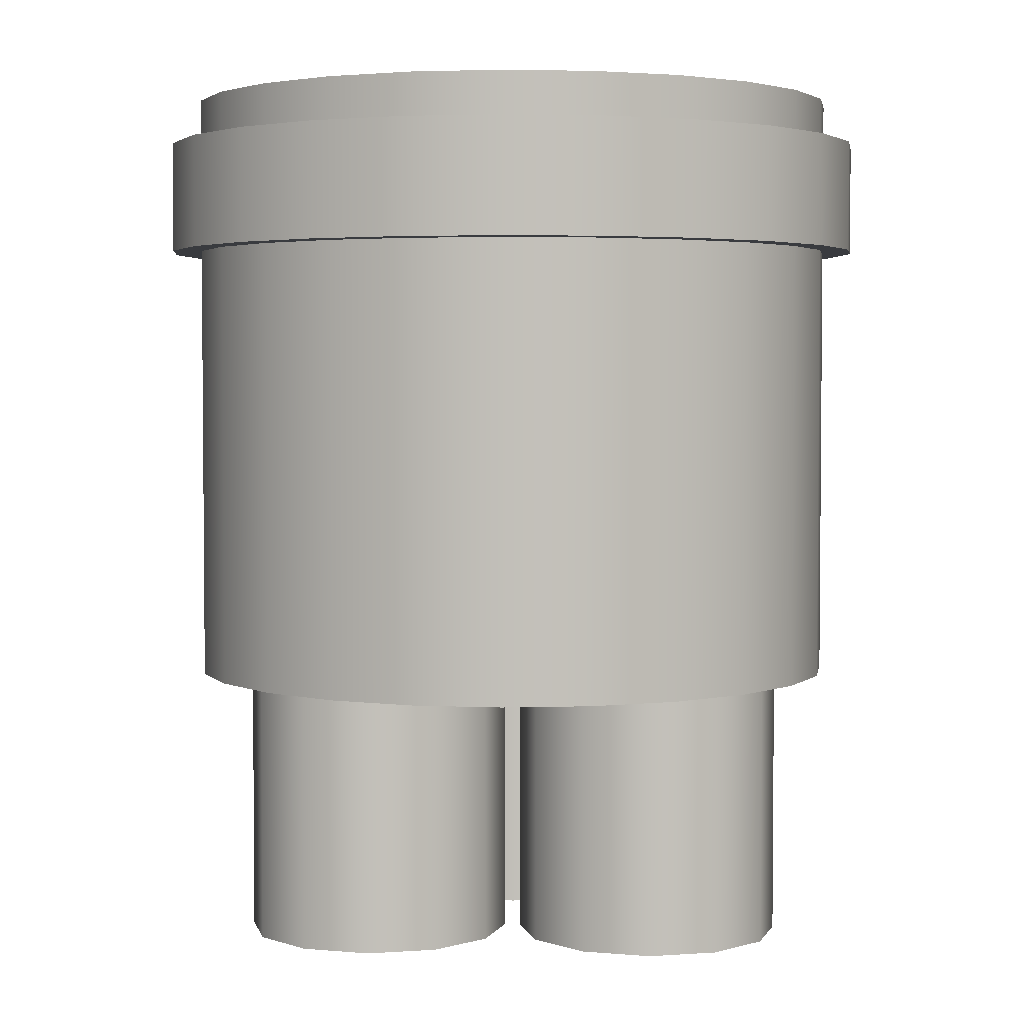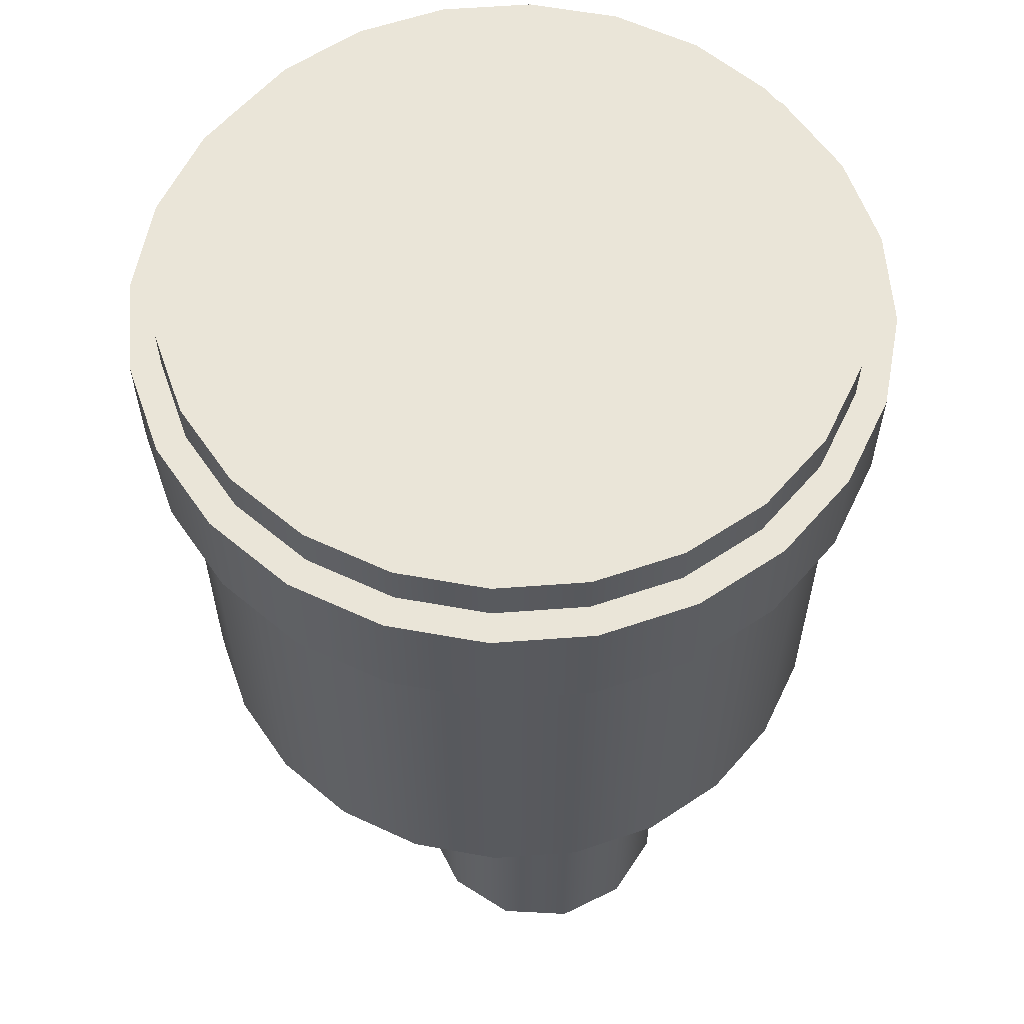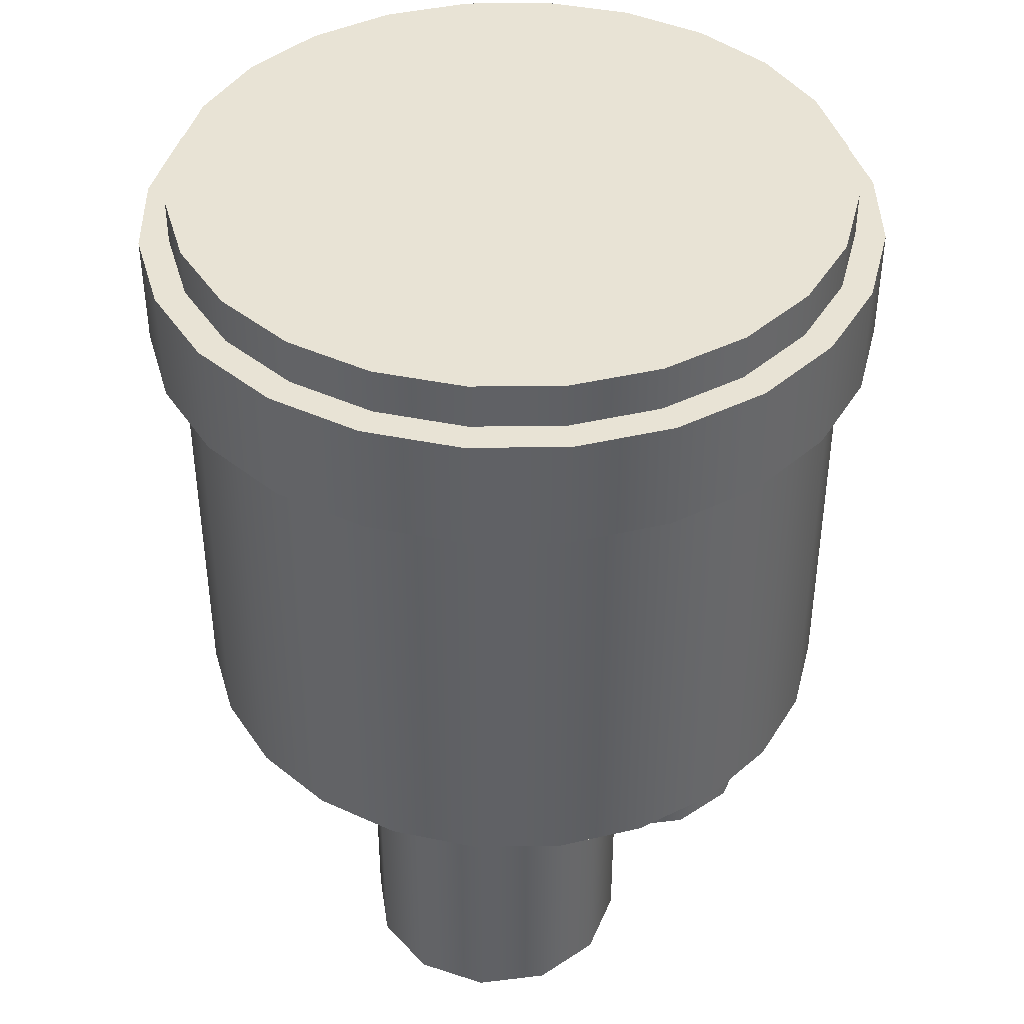
<metadata>
{"format":"obj","ext":"obj","renderer":"f3d","projection":"perspective","resolution":1024,"background":"white","views":[{"elev":3.3,"azim":1.7,"up":"+Y"},{"elev":59.4,"azim":168.1,"up":"+Y"},{"elev":41.2,"azim":-173.4,"up":"+Y"}]}
</metadata>
<code>
g Multiplier_0
v 4.53e-08 -0.3 -0.5
v 2.013e-08 0.3667 -0.5
v -0.1294 -0.3 -0.483
v -0.1294 0.3667 -0.483
v -0.25 -0.3 -0.433
v -0.25 0.3667 -0.433
v -0.3536 -0.3 -0.3536
v -0.3536 0.3667 -0.3536
v -0.433 -0.3 -0.25
v -0.433 0.3667 -0.25
v -0.483 -0.3 -0.1294
v -0.483 0.3667 -0.1294
v -0.5 -0.3 -5.876e-08
v -0.5 0.3667 -1.397e-08
v -0.483 -0.3 0.1294
v -0.483 0.3667 0.1294
v -0.433 -0.3 0.25
v -0.433 0.3667 0.25
v -0.3536 -0.3 0.3536
v -0.3536 0.3667 0.3536
v -0.25 -0.3 0.433
v -0.25 0.3667 0.433
v -0.1294 -0.3 0.483
v -0.1294 0.3667 0.483
v 8.901e-08 -0.3 0.5
v 6.384e-08 0.3667 0.5
v 0.1294 -0.3 0.483
v 0.1294 0.3667 0.483
v 0.25 -0.3 0.433
v 0.25 0.3667 0.433
v 0.3536 -0.3 0.3536
v 0.3536 0.3667 0.3536
v 0.433 -0.3 0.25
v 0.433 0.3667 0.25
v 0.483 -0.3 0.1294
v 0.483 0.3667 0.1294
v 0.5 -0.3 -8.658e-08
v 0.5 0.3667 -4.179e-08
v 0.483 -0.3 -0.1294
v 0.483 0.3667 -0.1294
v 0.433 -0.3 -0.25
v 0.433 0.3667 -0.25
v 0.3536 -0.3 -0.3536
v 0.3536 0.3667 -0.3536
v 0.25 -0.3 -0.433
v 0.25 0.3667 -0.433
v 0.1294 -0.3 -0.483
v 0.1294 0.3667 -0.483
v 4.53e-08 -0.3 -0.5
v 2.013e-08 0.3667 -0.5
v -0.1294 -0.3 -0.483
v 0.1294 -0.3 -0.483
v 4.53e-08 -0.3 -0.5
v 0.25 -0.3 -0.433
v -0.25 -0.3 -0.433
v 0.3536 -0.3 -0.3536
v -0.3536 -0.3 -0.3536
v -0.433 -0.3 -0.25
v 0.433 -0.3 -0.25
v -0.483 -0.3 -0.1294
v 0.483 -0.3 -0.1294
v -0.5 -0.3 -5.876e-08
v 0.5 -0.3 -8.658e-08
v 0.483 -0.3 0.1294
v -0.483 -0.3 0.1294
v 0.433 -0.3 0.25
v -0.433 -0.3 0.25
v 0.3536 -0.3 0.3536
v -0.3536 -0.3 0.3536
v 0.25 -0.3 0.433
v -0.25 -0.3 0.433
v 0.1294 -0.3 0.483
v -0.1294 -0.3 0.483
v 8.901e-08 -0.3 0.5
v 0.1294 0.6 -0.483
v -0.1294 0.6 -0.483
v -4.53e-08 0.6 -0.5
v 0.25 0.6 -0.433
v -0.25 0.6 -0.433
v -0.3536 0.6 -0.3536
v 0.3536 0.6 -0.3536
v -0.433 0.6 -0.25
v 0.433 0.6 -0.25
v -0.483 0.6 -0.1294
v 0.483 0.6 -0.1294
v -0.5 0.6 1.025e-07
v 0.5 0.6 7.465e-08
v 0.483 0.6 0.1294
v -0.483 0.6 0.1294
v 0.433 0.6 0.25
v -0.433 0.6 0.25
v 0.3536 0.6 0.3536
v -0.3536 0.6 0.3536
v -0.25 0.6 0.433
v 0.25 0.6 0.433
v -0.1294 0.6 0.483
v 0.1294 0.6 0.483
v -1.587e-09 0.6 0.5
v -5.033e-09 0.5333 -0.5
v 0.1294 0.6 -0.483
v -4.53e-08 0.6 -0.5
v 0.1294 0.5333 -0.483
v 0.25 0.6 -0.433
v 0.25 0.5333 -0.433
v 0.3536 0.6 -0.3536
v 0.3536 0.5333 -0.3536
v 0.433 0.6 -0.25
v 0.433 0.5333 -0.25
v 0.483 0.6 -0.1294
v 0.483 0.5333 -0.1294
v 0.5 0.6 7.465e-08
v 0.5 0.5333 2.995e-09
v 0.483 0.6 0.1294
v 0.483 0.5333 0.1294
v 0.433 0.6 0.25
v 0.433 0.5333 0.25
v 0.3536 0.6 0.3536
v 0.3536 0.5333 0.3536
v 0.25 0.6 0.433
v 0.25 0.5333 0.433
v 0.1294 0.6 0.483
v 0.1294 0.5333 0.483
v -1.587e-09 0.6 0.5
v 3.868e-08 0.5333 0.5
v -0.1294 0.6 0.483
v -0.1294 0.5333 0.483
v -0.25 0.6 0.433
v -0.25 0.5333 0.433
v -0.3536 0.6 0.3536
v -0.3536 0.5333 0.3536
v -0.433 0.6 0.25
v -0.433 0.5333 0.25
v -0.483 0.6 0.1294
v -0.483 0.5333 0.1294
v -0.5 0.6 1.025e-07
v -0.5 0.5333 3.081e-08
v -0.483 0.6 -0.1294
v -0.483 0.5333 -0.1294
v -0.433 0.6 -0.25
v -0.433 0.5333 -0.25
v -0.3536 0.6 -0.3536
v -0.3536 0.5333 -0.3536
v -0.25 0.6 -0.433
v -0.25 0.5333 -0.433
v -0.1294 0.6 -0.483
v -0.1294 0.5333 -0.483
v -4.53e-08 0.6 -0.5
v -5.033e-09 0.5333 -0.5
v -5.033e-09 0.5333 -0.5
v -0.1294 0.5333 -0.483
v -8.188e-09 0.5333 -0.544
v -0.1408 0.5333 -0.5254
v -0.25 0.5333 -0.433
v -0.272 0.5333 -0.4711
v -0.3536 0.5333 -0.3536
v -0.3846 0.5333 -0.3846
v -0.433 0.5333 -0.25
v -0.4711 0.5333 -0.272
v -0.483 0.5333 -0.1294
v -0.5254 0.5333 -0.1408
v -0.5 0.5333 3.081e-08
v -0.544 0.5333 3.144e-08
v -0.483 0.5333 0.1294
v -0.5254 0.5333 0.1408
v -0.433 0.5333 0.25
v -0.4711 0.5333 0.272
v -0.3536 0.5333 0.3536
v -0.3846 0.5333 0.3846
v -0.25 0.5333 0.433
v -0.272 0.5333 0.4711
v -0.1294 0.5333 0.483
v -0.1408 0.5333 0.5254
v 3.868e-08 0.5333 0.5
v 4.141e-08 0.5333 0.544
v 0.1294 0.5333 0.483
v 0.1408 0.5333 0.5254
v 0.25 0.5333 0.433
v 0.272 0.5333 0.4711
v 0.3536 0.5333 0.3536
v 0.3846 0.5333 0.3846
v 0.433 0.5333 0.25
v 0.4711 0.5333 0.272
v 0.483 0.5333 0.1294
v 0.5254 0.5333 0.1408
v 0.5 0.5333 2.995e-09
v 0.544 0.5333 -1.632e-09
v 0.483 0.5333 -0.1294
v 0.5254 0.5333 -0.1408
v 0.433 0.5333 -0.25
v 0.4711 0.5333 -0.272
v 0.3536 0.5333 -0.3536
v 0.3846 0.5333 -0.3846
v 0.25 0.5333 -0.433
v 0.272 0.5333 -0.4711
v 0.1294 0.5333 -0.483
v 0.1408 0.5333 -0.5254
v -5.033e-09 0.5333 -0.5
v -8.188e-09 0.5333 -0.544
v 2.013e-08 0.3667 -0.5
v 0.1294 0.3667 -0.483
v 1.719e-08 0.3667 -0.544
v 0.1408 0.3667 -0.5254
v 0.25 0.3667 -0.433
v 0.272 0.3667 -0.4711
v 0.3536 0.3667 -0.3536
v 0.3846 0.3667 -0.3846
v 0.433 0.3667 -0.25
v 0.4711 0.3667 -0.272
v 0.483 0.3667 -0.1294
v 0.5254 0.3667 -0.1408
v 0.5 0.3667 -4.179e-08
v 0.544 0.3667 -4.642e-08
v 0.483 0.3667 0.1294
v 0.5254 0.3667 0.1408
v 0.433 0.3667 0.25
v 0.4711 0.3667 0.272
v 0.3536 0.3667 0.3536
v 0.3846 0.3667 0.3846
v 0.25 0.3667 0.433
v 0.272 0.3667 0.4711
v 0.1294 0.3667 0.483
v 0.1408 0.3667 0.5254
v 6.384e-08 0.3667 0.5
v 6.658e-08 0.3667 0.544
v -0.1294 0.3667 0.483
v -0.1408 0.3667 0.5254
v -0.25 0.3667 0.433
v -0.272 0.3667 0.4711
v -0.3536 0.3667 0.3536
v -0.3846 0.3667 0.3846
v -0.433 0.3667 0.25
v -0.4711 0.3667 0.272
v -0.483 0.3667 0.1294
v -0.5254 0.3667 0.1408
v -0.5 0.3667 -1.397e-08
v -0.544 0.3667 -1.334e-08
v -0.483 0.3667 -0.1294
v -0.5254 0.3667 -0.1408
v -0.433 0.3667 -0.25
v -0.4711 0.3667 -0.272
v -0.3536 0.3667 -0.3536
v -0.3846 0.3667 -0.3846
v -0.25 0.3667 -0.433
v -0.272 0.3667 -0.4711
v -0.1294 0.3667 -0.483
v -0.1408 0.3667 -0.5254
v 2.013e-08 0.3667 -0.5
v 1.719e-08 0.3667 -0.544
v 1.719e-08 0.3667 -0.544
v 0.1408 0.5333 -0.5254
v -8.188e-09 0.5333 -0.544
v 0.1408 0.3667 -0.5254
v 0.272 0.5333 -0.4711
v 0.272 0.3667 -0.4711
v 0.3846 0.5333 -0.3846
v 0.3846 0.3667 -0.3846
v 0.4711 0.5333 -0.272
v 0.4711 0.3667 -0.272
v 0.5254 0.5333 -0.1408
v 0.5254 0.3667 -0.1408
v 0.544 0.5333 -1.632e-09
v 0.544 0.3667 -4.642e-08
v 0.5254 0.5333 0.1408
v 0.5254 0.3667 0.1408
v 0.4711 0.5333 0.272
v 0.4711 0.3667 0.272
v 0.3846 0.5333 0.3846
v 0.3846 0.3667 0.3846
v 0.272 0.5333 0.4711
v 0.272 0.3667 0.4711
v 0.1408 0.5333 0.5254
v 0.1408 0.3667 0.5254
v 4.141e-08 0.5333 0.544
v 6.658e-08 0.3667 0.544
v -0.1408 0.5333 0.5254
v -0.1408 0.3667 0.5254
v -0.272 0.5333 0.4711
v -0.272 0.3667 0.4711
v -0.3846 0.5333 0.3846
v -0.3846 0.3667 0.3846
v -0.4711 0.5333 0.272
v -0.4711 0.3667 0.272
v -0.5254 0.5333 0.1408
v -0.5254 0.3667 0.1408
v -0.544 0.5333 3.144e-08
v -0.544 0.3667 -1.334e-08
v -0.5254 0.5333 -0.1408
v -0.5254 0.3667 -0.1408
v -0.4711 0.5333 -0.272
v -0.4711 0.3667 -0.272
v -0.3846 0.5333 -0.3846
v -0.3846 0.3667 -0.3846
v -0.272 0.5333 -0.4711
v -0.272 0.3667 -0.4711
v -0.1408 0.5333 -0.5254
v -0.1408 0.3667 -0.5254
v -8.188e-09 0.5333 -0.544
v 1.719e-08 0.3667 -0.544
v -0.03464 -0.3 0.02
v -0.03464 -0.7 0.02
v -0.007846 -0.3 0.12
v -0.007846 -0.7 0.12
v -0.03464 -0.3 0.22
v -0.03464 -0.7 0.22
v -0.1078 -0.3 0.2932
v -0.1078 -0.7 0.2932
v -0.2078 -0.3 0.32
v -0.2078 -0.7 0.32
v -0.3078 -0.3 0.2932
v -0.3078 -0.7 0.2932
v -0.3811 -0.3 0.22
v -0.3811 -0.7 0.22
v -0.4078 -0.3 0.12
v -0.4078 -0.7 0.12
v -0.3811 -0.3 0.02
v -0.3811 -0.7 0.02
v -0.3078 -0.3 -0.0532
v -0.3078 -0.7 -0.0532
v -0.2078 -0.3 -0.08
v -0.2078 -0.7 -0.08
v -0.1078 -0.3 -0.05321
v -0.1078 -0.7 -0.05321
v -0.03464 -0.3 0.02
v -0.03464 -0.7 0.02
v -0.1078 -0.3 -0.05321
v -0.3078 -0.3 -0.0532
v -0.2078 -0.3 -0.08
v -0.03464 -0.3 0.02
v -0.3811 -0.3 0.02
v -0.007846 -0.3 0.12
v -0.4078 -0.3 0.12
v -0.03464 -0.3 0.22
v -0.3811 -0.3 0.22
v -0.1078 -0.3 0.2932
v -0.3078 -0.3 0.2932
v -0.2078 -0.3 0.32
v -0.3078 -0.7 -0.0532
v -0.1078 -0.7 -0.05321
v -0.2078 -0.7 -0.08
v -0.03464 -0.7 0.02
v -0.3811 -0.7 0.02
v -0.007846 -0.7 0.12
v -0.4078 -0.7 0.12
v -0.03464 -0.7 0.22
v -0.3811 -0.7 0.22
v -0.1078 -0.7 0.2932
v -0.3078 -0.7 0.2932
v -0.2078 -0.7 0.32
v 1.653e-07 -0.3 -0.05
v 1.653e-07 -0.7 -0.05
v -0.1 -0.3 -0.07679
v -0.1 -0.7 -0.07679
v -0.1732 -0.3 -0.15
v -0.1732 -0.7 -0.15
v -0.2 -0.3 -0.25
v -0.2 -0.7 -0.25
v -0.1732 -0.3 -0.35
v -0.1732 -0.7 -0.35
v -0.1 -0.3 -0.4232
v -0.1 -0.7 -0.4232
v -2.082e-07 -0.3 -0.45
v -2.082e-07 -0.7 -0.45
v 0.1 -0.3 -0.4232
v 0.1 -0.7 -0.4232
v 0.1732 -0.3 -0.35
v 0.1732 -0.7 -0.35
v 0.2 -0.3 -0.25
v 0.2 -0.7 -0.25
v 0.1732 -0.3 -0.15
v 0.1732 -0.7 -0.15
v 0.1 -0.3 -0.0768
v 0.1 -0.7 -0.0768
v 1.653e-07 -0.3 -0.05
v 1.653e-07 -0.7 -0.05
v 0.1 -0.3 -0.4232
v -0.1 -0.3 -0.4232
v -2.082e-07 -0.3 -0.45
v 0.1732 -0.3 -0.35
v -0.1732 -0.3 -0.35
v 0.2 -0.3 -0.25
v -0.2 -0.3 -0.25
v 0.1732 -0.3 -0.15
v -0.1732 -0.3 -0.15
v 0.1 -0.3 -0.0768
v -0.1 -0.3 -0.07679
v 1.653e-07 -0.3 -0.05
v -0.1 -0.7 -0.4232
v 0.1 -0.7 -0.4232
v -2.082e-07 -0.7 -0.45
v 0.1732 -0.7 -0.35
v -0.1732 -0.7 -0.35
v 0.2 -0.7 -0.25
v -0.2 -0.7 -0.25
v 0.1732 -0.7 -0.15
v -0.1732 -0.7 -0.15
v 0.1 -0.7 -0.0768
v -0.1 -0.7 -0.07679
v 1.653e-07 -0.7 -0.05
v 0.0433 -0.3 0.025
v 0.0433 -0.7 0.025
v 0.1165 -0.3 -0.04821
v 0.1165 -0.7 -0.0482
v 0.2165 -0.3 -0.075
v 0.2165 -0.7 -0.075
v 0.3165 -0.3 -0.04821
v 0.3165 -0.7 -0.04821
v 0.3897 -0.3 0.025
v 0.3897 -0.7 0.025
v 0.4165 -0.3 0.125
v 0.4165 -0.7 0.125
v 0.3897 -0.3 0.225
v 0.3897 -0.7 0.225
v 0.3165 -0.3 0.2982
v 0.3165 -0.7 0.2982
v 0.2165 -0.3 0.325
v 0.2165 -0.7 0.325
v 0.1165 -0.3 0.2982
v 0.1165 -0.7 0.2982
v 0.0433 -0.3 0.225
v 0.0433 -0.7 0.225
v 0.01651 -0.3 0.125
v 0.01651 -0.7 0.125
v 0.0433 -0.3 0.025
v 0.0433 -0.7 0.025
v 0.3165 -0.3 -0.04821
v 0.1165 -0.3 -0.04821
v 0.2165 -0.3 -0.075
v 0.3897 -0.3 0.025
v 0.0433 -0.3 0.025
v 0.4165 -0.3 0.125
v 0.01651 -0.3 0.125
v 0.3897 -0.3 0.225
v 0.0433 -0.3 0.225
v 0.3165 -0.3 0.2982
v 0.1165 -0.3 0.2982
v 0.2165 -0.3 0.325
v 0.1165 -0.7 -0.0482
v 0.3165 -0.7 -0.04821
v 0.2165 -0.7 -0.075
v 0.3897 -0.7 0.025
v 0.0433 -0.7 0.025
v 0.4165 -0.7 0.125
v 0.01651 -0.7 0.125
v 0.3897 -0.7 0.225
v 0.0433 -0.7 0.225
v 0.3165 -0.7 0.2982
v 0.1165 -0.7 0.2982
v 0.2165 -0.7 0.325
g Multiplier_0_0
f 3 2 1
f 4 2 3
f 5 4 3
f 6 4 5
f 7 6 5
f 8 6 7
f 9 8 7
f 10 8 9
f 11 10 9
f 12 10 11
f 13 12 11
f 14 12 13
f 15 14 13
f 16 14 15
f 17 16 15
f 18 16 17
f 19 18 17
f 20 18 19
f 21 20 19
f 22 20 21
f 23 22 21
f 24 22 23
f 25 24 23
f 26 24 25
f 27 26 25
f 28 26 27
f 29 28 27
f 30 28 29
f 31 30 29
f 32 30 31
f 33 32 31
f 34 32 33
f 35 34 33
f 36 34 35
f 37 36 35
f 38 36 37
f 39 38 37
f 40 38 39
f 41 40 39
f 42 40 41
f 43 42 41
f 44 42 43
f 45 44 43
f 46 44 45
f 47 46 45
f 48 46 47
f 49 48 47
f 50 48 49
f 53 52 51
f 54 51 52
f 55 51 54
f 56 55 54
f 57 55 56
f 58 57 56
f 59 58 56
f 60 58 59
f 61 60 59
f 62 60 61
f 63 62 61
f 64 62 63
f 65 62 64
f 66 65 64
f 67 65 66
f 68 67 66
f 69 67 68
f 70 69 68
f 71 69 70
f 72 71 70
f 73 71 72
f 74 73 72
f 77 76 75
f 78 75 76
f 79 78 76
f 80 78 79
f 81 78 80
f 82 81 80
f 83 81 82
f 84 83 82
f 85 83 84
f 86 85 84
f 87 85 86
f 88 87 86
f 89 88 86
f 90 88 89
f 91 90 89
f 92 90 91
f 93 92 91
f 94 92 93
f 95 92 94
f 96 95 94
f 97 95 96
f 98 97 96
f 101 100 99
f 99 100 102
f 100 103 102
f 102 103 104
f 103 105 104
f 104 105 106
f 105 107 106
f 106 107 108
f 107 109 108
f 108 109 110
f 109 111 110
f 110 111 112
f 111 113 112
f 112 113 114
f 113 115 114
f 114 115 116
f 115 117 116
f 116 117 118
f 117 119 118
f 118 119 120
f 119 121 120
f 120 121 122
f 121 123 122
f 122 123 124
f 123 125 124
f 124 125 126
f 125 127 126
f 126 127 128
f 127 129 128
f 128 129 130
f 129 131 130
f 130 131 132
f 131 133 132
f 132 133 134
f 133 135 134
f 134 135 136
f 135 137 136
f 136 137 138
f 137 139 138
f 138 139 140
f 139 141 140
f 140 141 142
f 141 143 142
f 142 143 144
f 143 145 144
f 144 145 146
f 145 147 146
f 146 147 148
f 151 150 149
f 152 150 151
f 152 153 150
f 154 153 152
f 154 155 153
f 156 155 154
f 156 157 155
f 158 157 156
f 158 159 157
f 160 159 158
f 160 161 159
f 162 161 160
f 162 163 161
f 164 163 162
f 164 165 163
f 166 165 164
f 166 167 165
f 168 167 166
f 168 169 167
f 170 169 168
f 170 171 169
f 172 171 170
f 172 173 171
f 174 173 172
f 174 175 173
f 176 175 174
f 176 177 175
f 178 177 176
f 178 179 177
f 180 179 178
f 180 181 179
f 182 181 180
f 182 183 181
f 184 183 182
f 184 185 183
f 186 185 184
f 186 187 185
f 188 187 186
f 188 189 187
f 190 189 188
f 190 191 189
f 192 191 190
f 192 193 191
f 194 193 192
f 194 195 193
f 196 195 194
f 196 197 195
f 198 197 196
f 201 200 199
f 202 200 201
f 202 203 200
f 204 203 202
f 204 205 203
f 206 205 204
f 206 207 205
f 208 207 206
f 208 209 207
f 210 209 208
f 210 211 209
f 212 211 210
f 212 213 211
f 214 213 212
f 214 215 213
f 216 215 214
f 216 217 215
f 218 217 216
f 218 219 217
f 220 219 218
f 220 221 219
f 222 221 220
f 222 223 221
f 224 223 222
f 224 225 223
f 226 225 224
f 226 227 225
f 228 227 226
f 228 229 227
f 230 229 228
f 230 231 229
f 232 231 230
f 232 233 231
f 234 233 232
f 234 235 233
f 236 235 234
f 236 237 235
f 238 237 236
f 238 239 237
f 240 239 238
f 240 241 239
f 242 241 240
f 242 243 241
f 244 243 242
f 244 245 243
f 246 245 244
f 246 247 245
f 248 247 246
f 251 250 249
f 249 250 252
f 250 253 252
f 252 253 254
f 253 255 254
f 254 255 256
f 255 257 256
f 256 257 258
f 257 259 258
f 258 259 260
f 259 261 260
f 260 261 262
f 261 263 262
f 262 263 264
f 263 265 264
f 264 265 266
f 265 267 266
f 266 267 268
f 267 269 268
f 268 269 270
f 269 271 270
f 270 271 272
f 271 273 272
f 272 273 274
f 273 275 274
f 274 275 276
f 275 277 276
f 276 277 278
f 277 279 278
f 278 279 280
f 279 281 280
f 280 281 282
f 281 283 282
f 282 283 284
f 283 285 284
f 284 285 286
f 285 287 286
f 286 287 288
f 287 289 288
f 288 289 290
f 289 291 290
f 290 291 292
f 291 293 292
f 292 293 294
f 293 295 294
f 294 295 296
f 295 297 296
f 296 297 298
f 301 300 299
f 302 300 301
f 303 302 301
f 304 302 303
f 305 304 303
f 306 304 305
f 307 306 305
f 308 306 307
f 309 308 307
f 310 308 309
f 311 310 309
f 312 310 311
f 313 312 311
f 314 312 313
f 315 314 313
f 316 314 315
f 317 316 315
f 318 316 317
f 319 318 317
f 320 318 319
f 321 320 319
f 322 320 321
f 323 322 321
f 324 322 323
f 327 326 325
f 328 325 326
f 329 328 326
f 330 328 329
f 331 330 329
f 332 330 331
f 333 332 331
f 334 332 333
f 335 334 333
f 336 334 335
f 339 338 337
f 340 337 338
f 341 337 340
f 342 341 340
f 343 341 342
f 344 343 342
f 345 343 344
f 346 345 344
f 347 345 346
f 348 347 346
f 351 350 349
f 352 350 351
f 353 352 351
f 354 352 353
f 355 354 353
f 356 354 355
f 357 356 355
f 358 356 357
f 359 358 357
f 360 358 359
f 361 360 359
f 362 360 361
f 363 362 361
f 364 362 363
f 365 364 363
f 366 364 365
f 367 366 365
f 368 366 367
f 369 368 367
f 370 368 369
f 371 370 369
f 372 370 371
f 373 372 371
f 374 372 373
f 377 376 375
f 378 375 376
f 379 378 376
f 380 378 379
f 381 380 379
f 382 380 381
f 383 382 381
f 384 382 383
f 385 384 383
f 386 384 385
f 389 388 387
f 390 387 388
f 391 387 390
f 392 391 390
f 393 391 392
f 394 393 392
f 395 393 394
f 396 395 394
f 397 395 396
f 398 397 396
f 401 400 399
f 402 400 401
f 403 402 401
f 404 402 403
f 405 404 403
f 406 404 405
f 407 406 405
f 408 406 407
f 409 408 407
f 410 408 409
f 411 410 409
f 412 410 411
f 413 412 411
f 414 412 413
f 415 414 413
f 416 414 415
f 417 416 415
f 418 416 417
f 419 418 417
f 420 418 419
f 421 420 419
f 422 420 421
f 423 422 421
f 424 422 423
f 427 426 425
f 428 425 426
f 429 428 426
f 430 428 429
f 431 430 429
f 432 430 431
f 433 432 431
f 434 432 433
f 435 434 433
f 436 434 435
f 439 438 437
f 440 437 438
f 441 437 440
f 442 441 440
f 443 441 442
f 444 443 442
f 445 443 444
f 446 445 444
f 447 445 446
f 448 447 446

</code>
